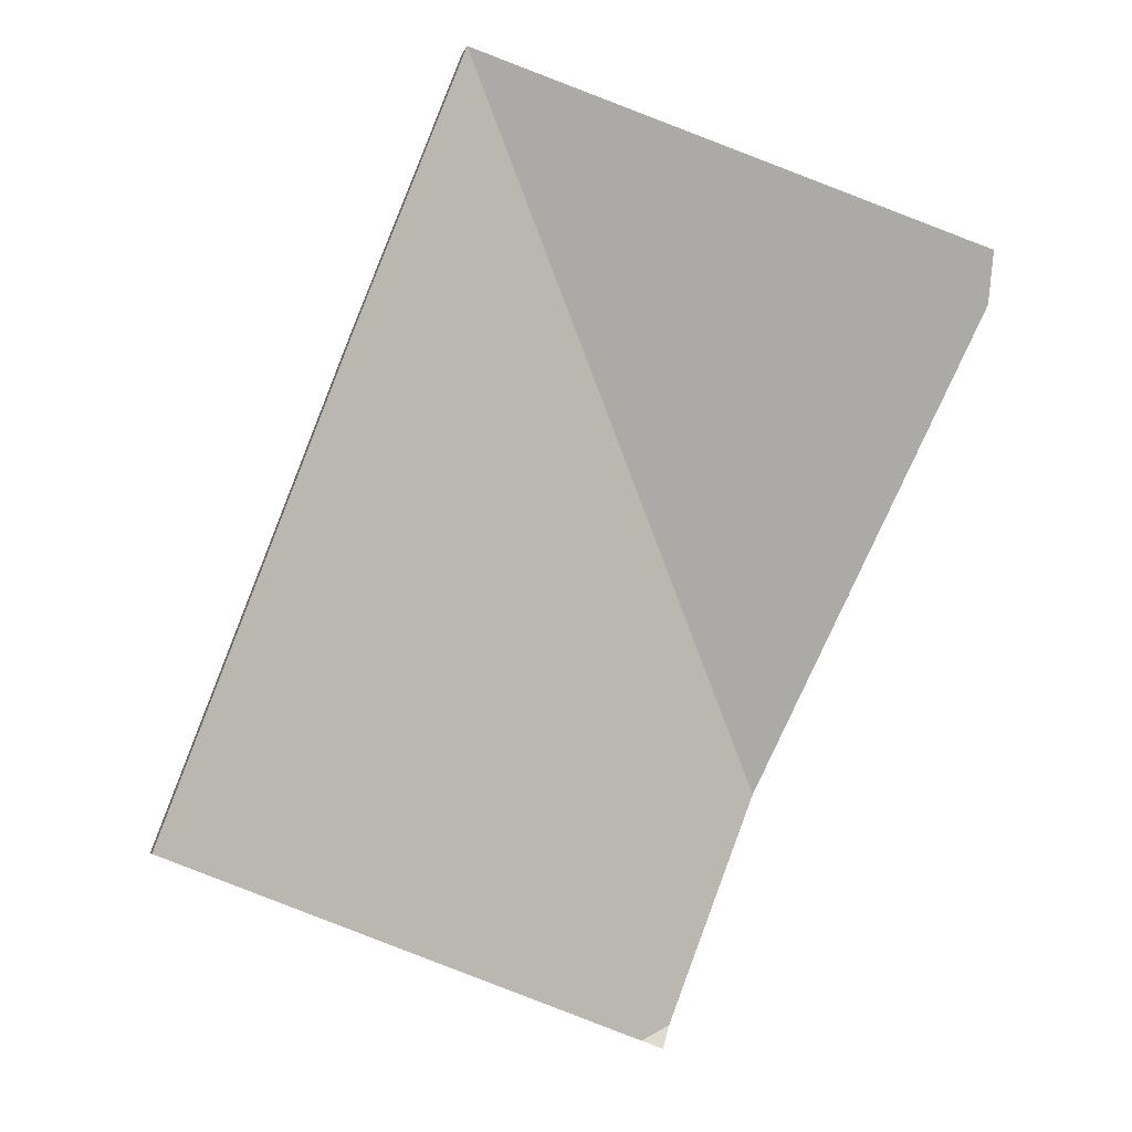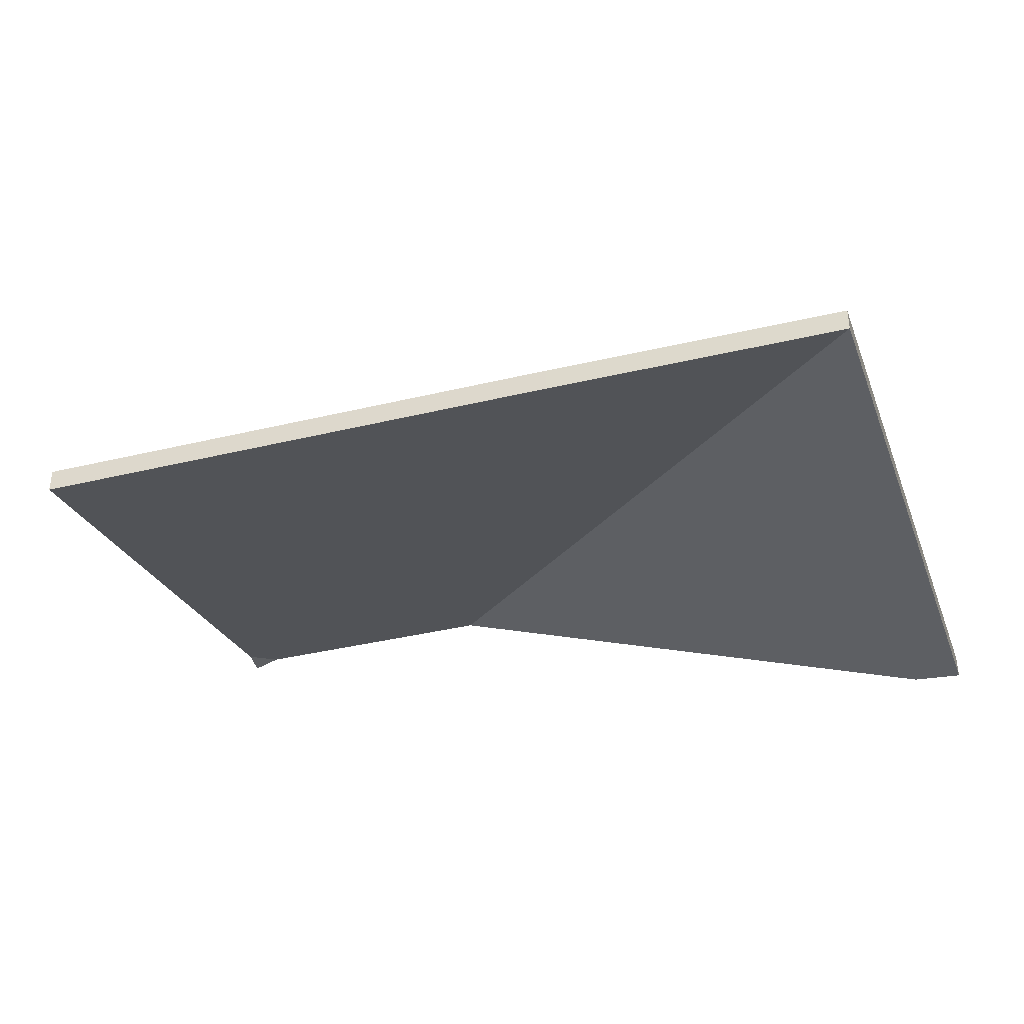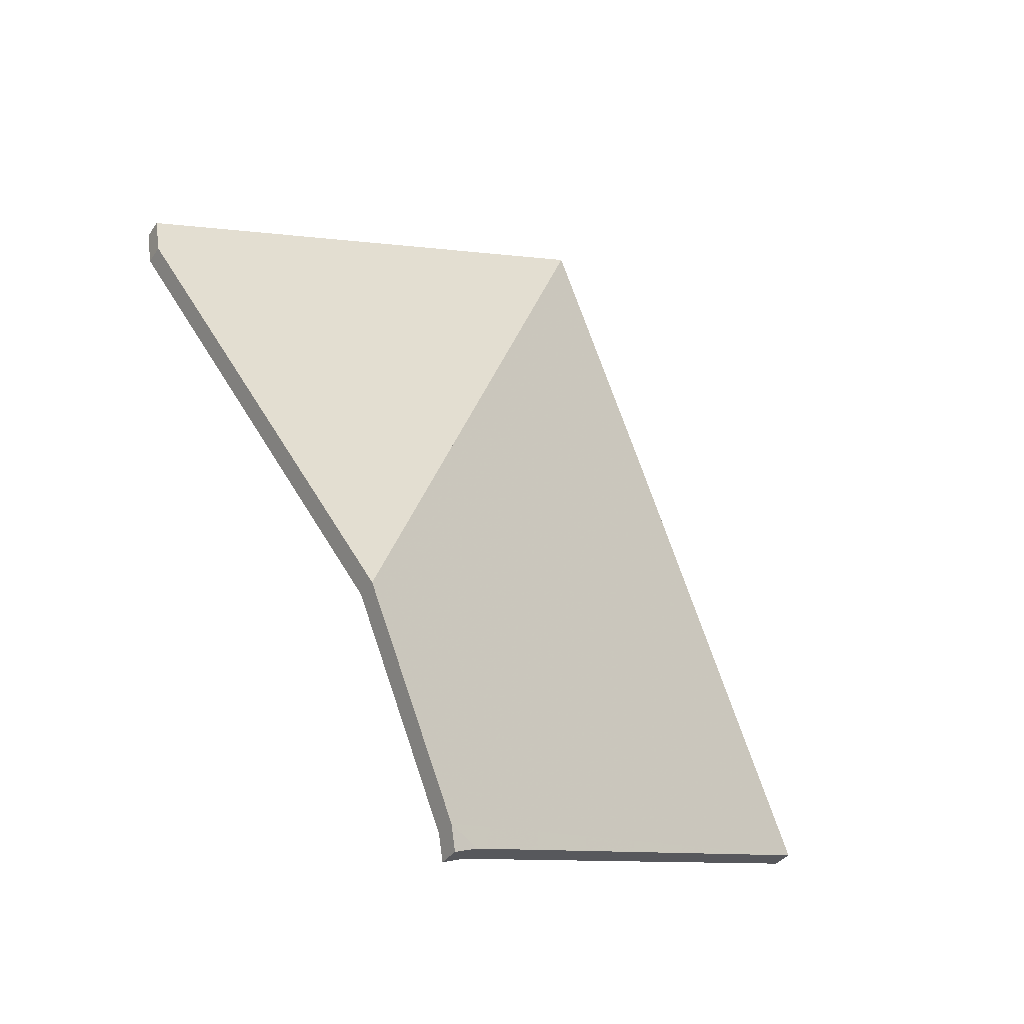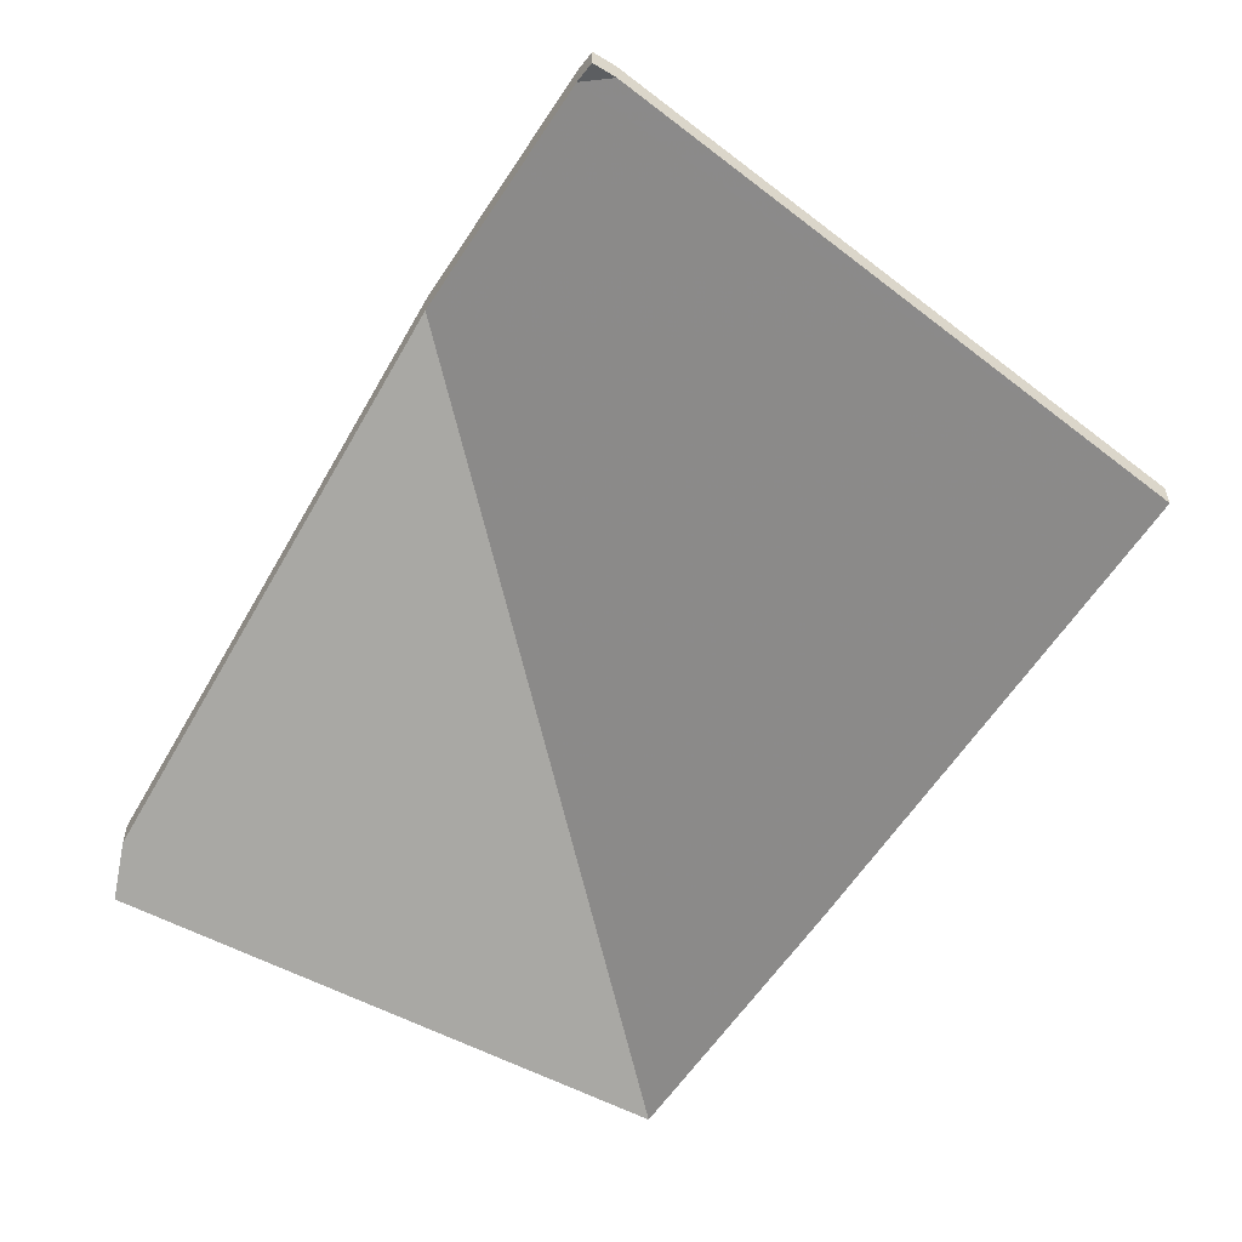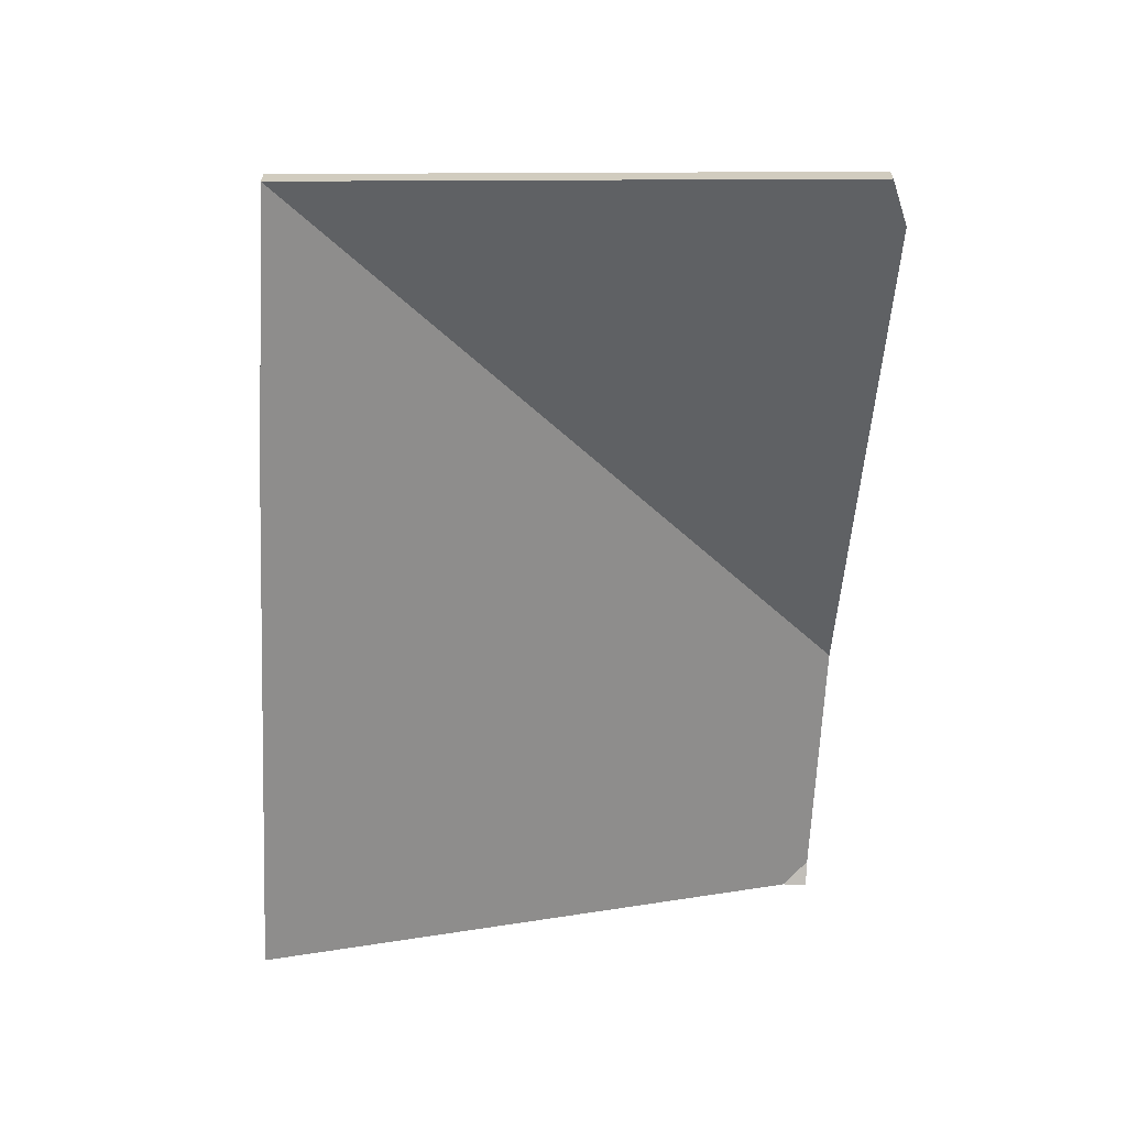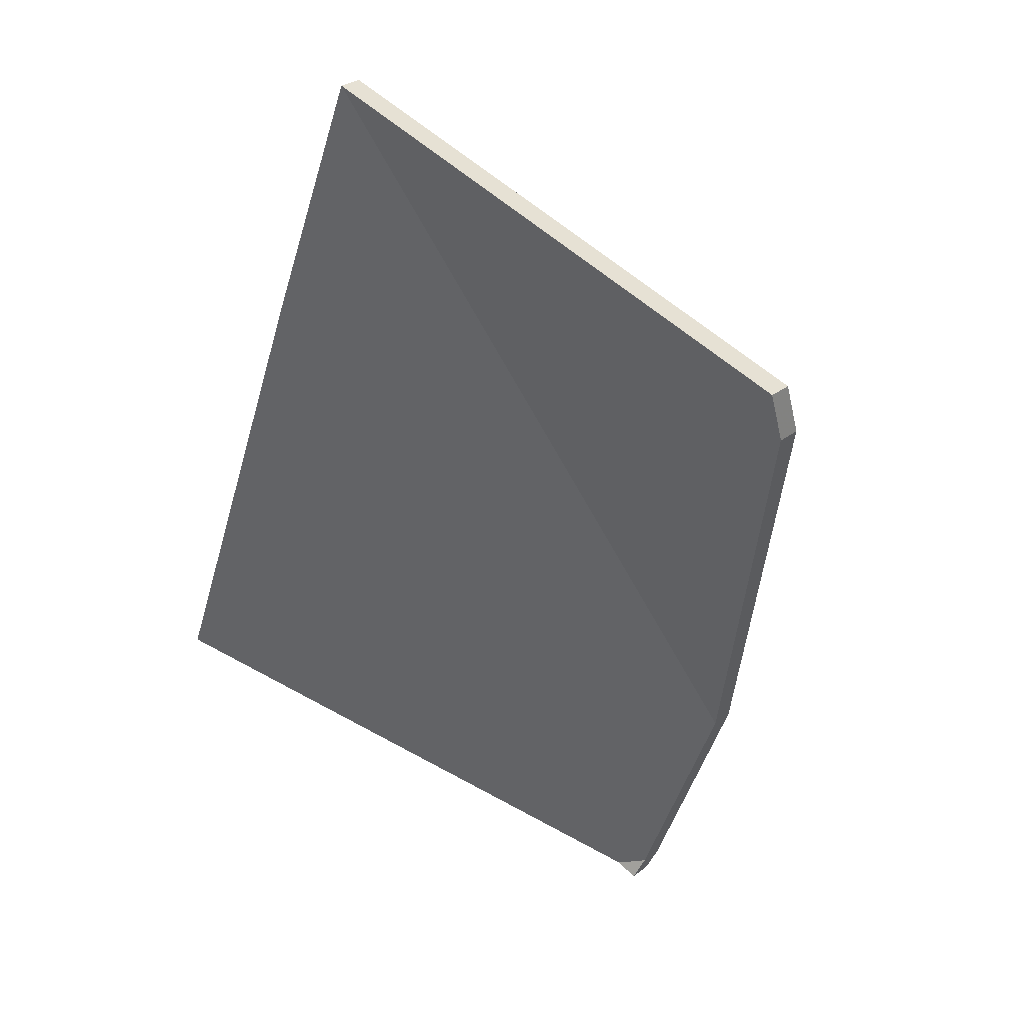
<metadata>
{"format":"obj","ext":"obj","renderer":"f3d","projection":"perspective","resolution":1024,"background":"white","views":[{"elev":-4.6,"azim":-13.0,"up":"+Z"},{"elev":-41.7,"azim":-53.4,"up":"+Y"},{"elev":-34.6,"azim":150.6,"up":"+Z"},{"elev":-57.0,"azim":168.8,"up":"+Y"},{"elev":-65.8,"azim":18.1,"up":"+Y"},{"elev":28.6,"azim":41.1,"up":"+Z"}]}
</metadata>
<code>
v -1.213 -0.08738 1.612
v -1.213 -0.08884 1.616
v -1.213 -0.09082 1.616
v -1.213 -0.08936 1.612
v -1.229 -0.07193 1.572
v -1.213 -0.08738 1.612
v -1.213 -0.08936 1.612
v -1.229 -0.07392 1.572
v -1.256 -0.08884 1.63
v -1.229 -0.07193 1.572
v -1.229 -0.07392 1.572
v -1.256 -0.09082 1.63
v -1.213 -0.08884 1.616
v -1.256 -0.08884 1.63
v -1.256 -0.09082 1.63
v -1.213 -0.09082 1.616
v -1.229 -0.07193 1.572
v -1.256 -0.08884 1.63
v -1.213 -0.08884 1.616
v -1.213 -0.08738 1.612
v -1.213 -0.09082 1.616
v -1.256 -0.09082 1.63
v -1.229 -0.07392 1.572
v -1.213 -0.08936 1.612
v -1.236 -0.07201 1.553
v -1.239 -0.07274 1.552
v -1.239 -0.07472 1.552
v -1.236 -0.07399 1.553
v -1.237 -0.07274 1.551
v -1.236 -0.07201 1.553
v -1.236 -0.07399 1.553
v -1.237 -0.07472 1.551
v -1.239 -0.07274 1.552
v -1.237 -0.07274 1.551
v -1.237 -0.07472 1.551
v -1.239 -0.07472 1.552
v -1.236 -0.07201 1.553
v -1.237 -0.07274 1.551
v -1.239 -0.07274 1.552
v -1.239 -0.07472 1.552
v -1.237 -0.07472 1.551
v -1.236 -0.07399 1.553
v -1.256 -0.08884 1.63
v -1.256 -0.08884 1.63
v -1.256 -0.09082 1.63
v -1.256 -0.09082 1.63
v -1.256 -0.08884 1.63
v -1.265 -0.0889 1.608
v -1.265 -0.09088 1.608
v -1.256 -0.09082 1.63
v -1.229 -0.07193 1.572
v -1.256 -0.08884 1.63
v -1.256 -0.09082 1.63
v -1.229 -0.07392 1.572
v -1.236 -0.07201 1.553
v -1.229 -0.07193 1.572
v -1.229 -0.07392 1.572
v -1.236 -0.07399 1.553
v -1.265 -0.0889 1.608
v -1.28 -0.08884 1.568
v -1.28 -0.09082 1.568
v -1.265 -0.09088 1.608
v -1.239 -0.07274 1.552
v -1.236 -0.07201 1.553
v -1.236 -0.07399 1.553
v -1.239 -0.07472 1.552
v -1.28 -0.08884 1.568
v -1.239 -0.07274 1.552
v -1.239 -0.07472 1.552
v -1.28 -0.09082 1.568
v -1.236 -0.07201 1.553
v -1.239 -0.07274 1.552
v -1.28 -0.08884 1.568
v -1.265 -0.0889 1.608
v -1.256 -0.08884 1.63
v -1.256 -0.08884 1.63
v -1.229 -0.07193 1.572
v -1.28 -0.09082 1.568
v -1.239 -0.07472 1.552
v -1.236 -0.07399 1.553
v -1.229 -0.07392 1.572
v -1.256 -0.09082 1.63
v -1.256 -0.09082 1.63
v -1.265 -0.09088 1.608
f 1 2 3
f 1 3 4
f 5 6 7
f 5 7 8
f 9 10 11
f 9 11 12
f 13 14 15
f 13 15 16
f 17 18 19
f 17 19 20
f 21 22 23
f 21 23 24
f 25 26 27
f 25 27 28
f 29 30 31
f 29 31 32
f 33 34 35
f 33 35 36
f 37 38 39
f 40 41 42
f 43 44 45
f 43 45 46
f 47 48 49
f 47 49 50
f 51 52 53
f 51 53 54
f 55 56 57
f 55 57 58
f 59 60 61
f 59 61 62
f 63 64 65
f 63 65 66
f 67 68 69
f 67 69 70
f 71 72 73
f 71 73 74
f 71 74 75
f 71 75 76
f 71 76 77
f 78 79 80
f 78 80 81
f 78 81 82
f 78 82 83
f 78 83 84

</code>
